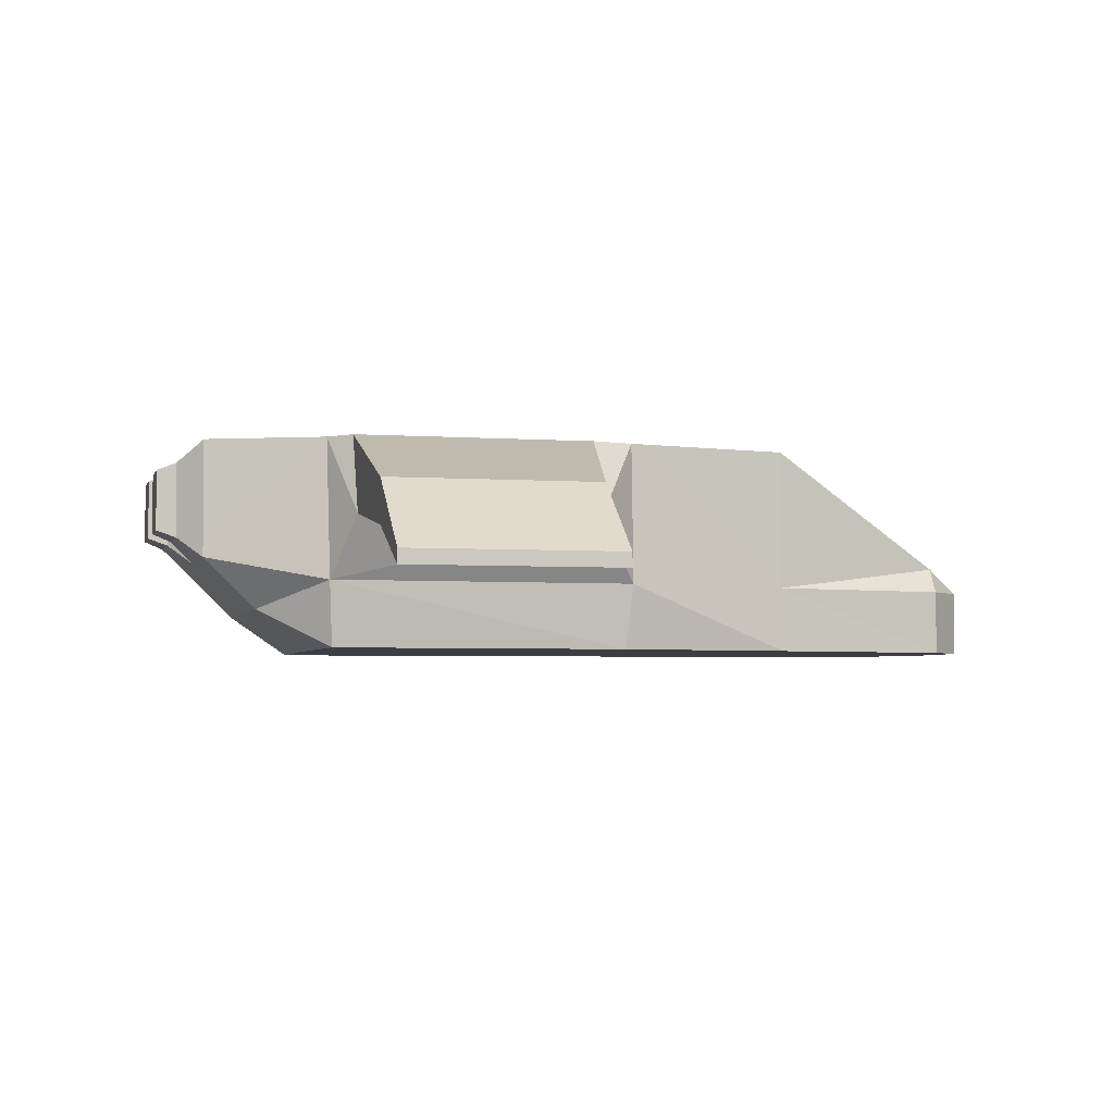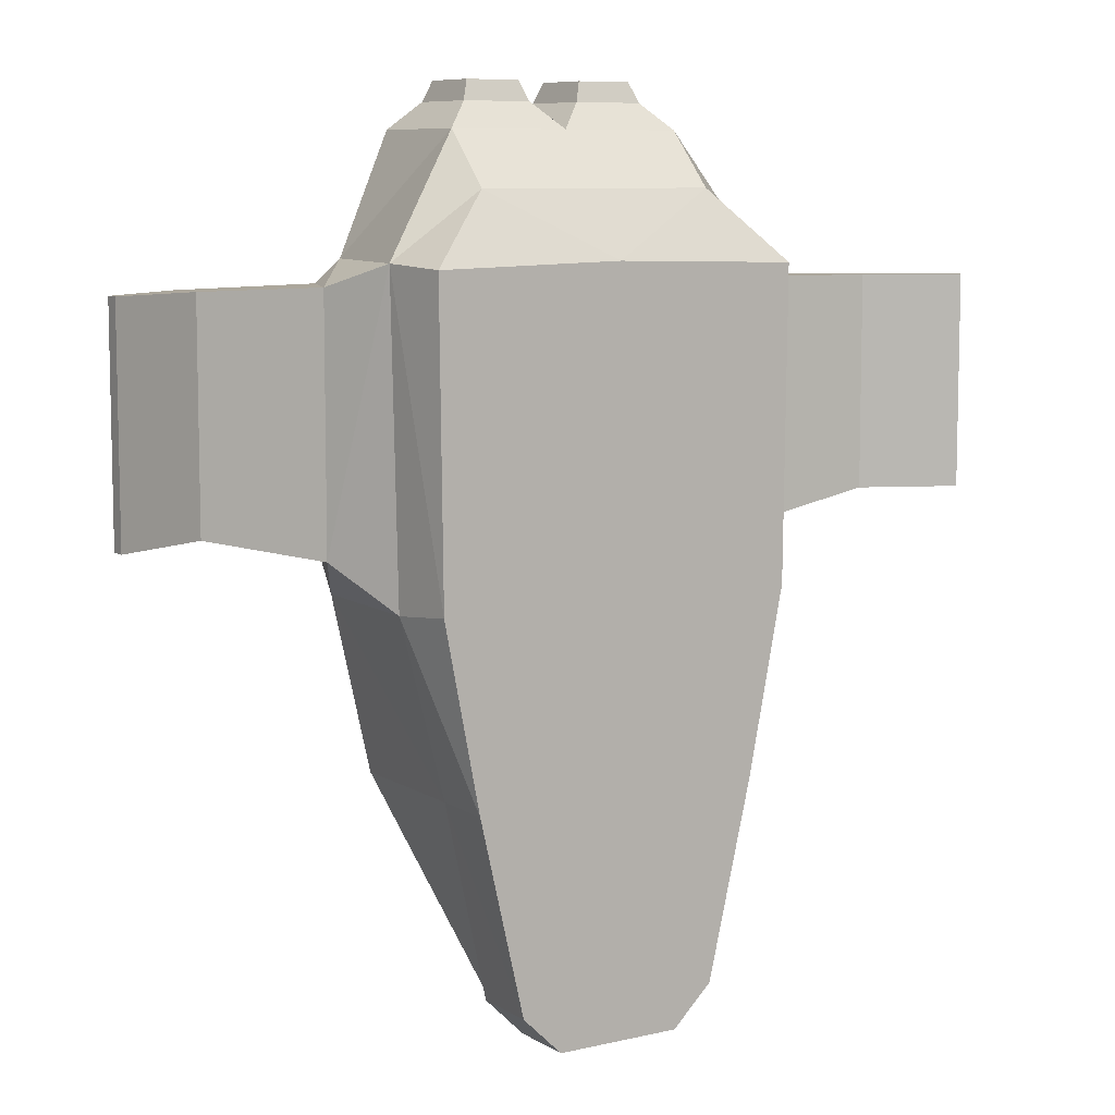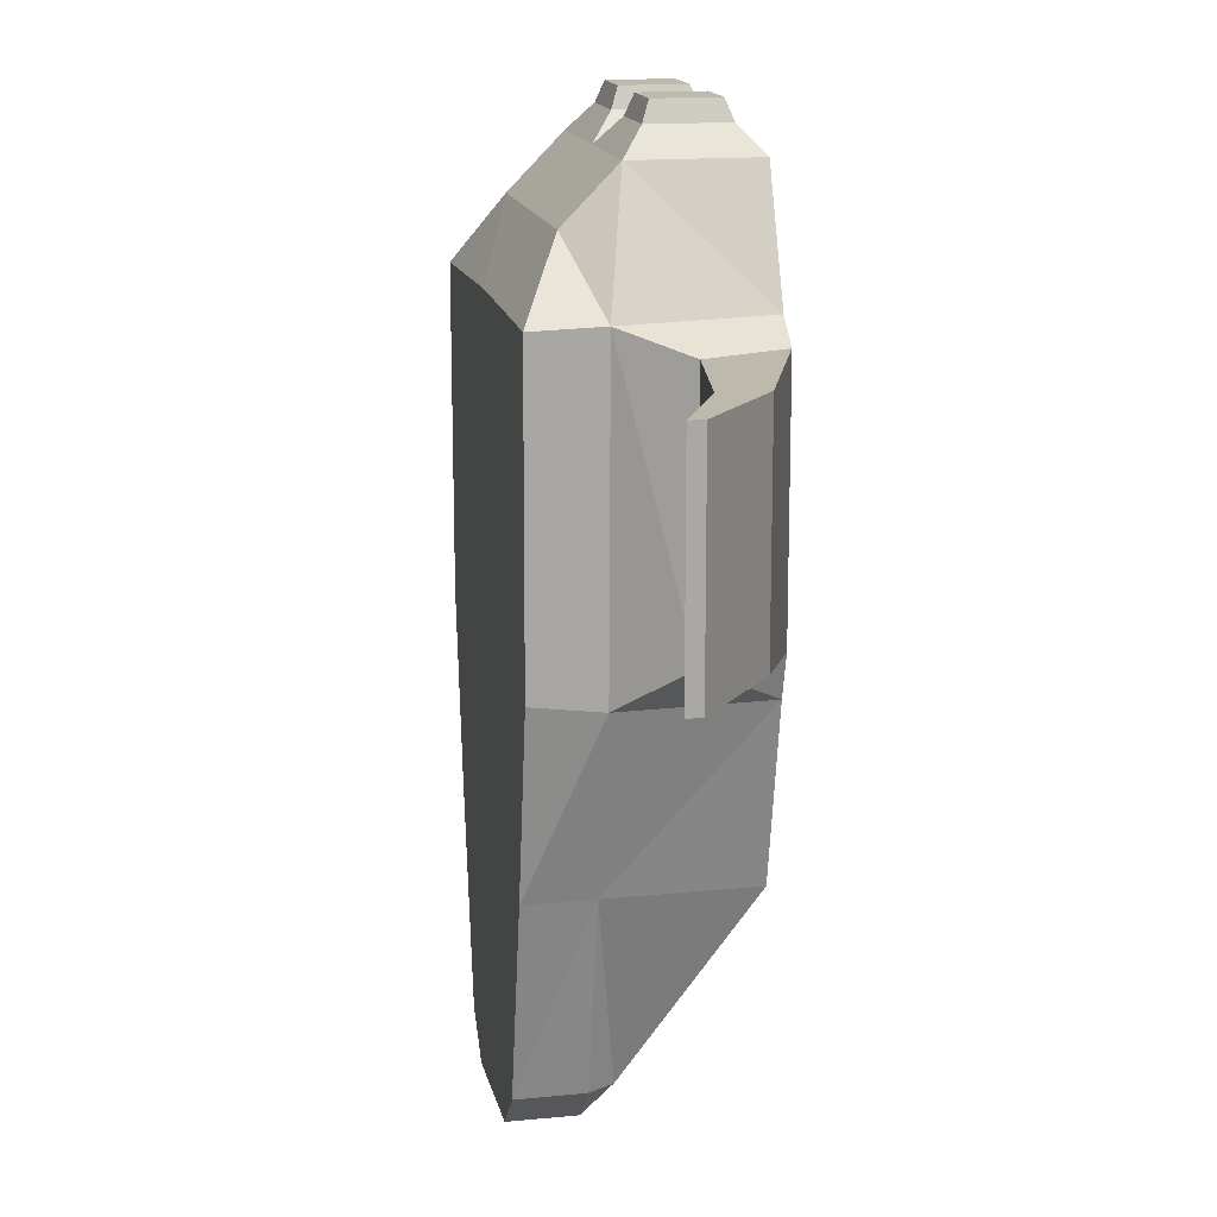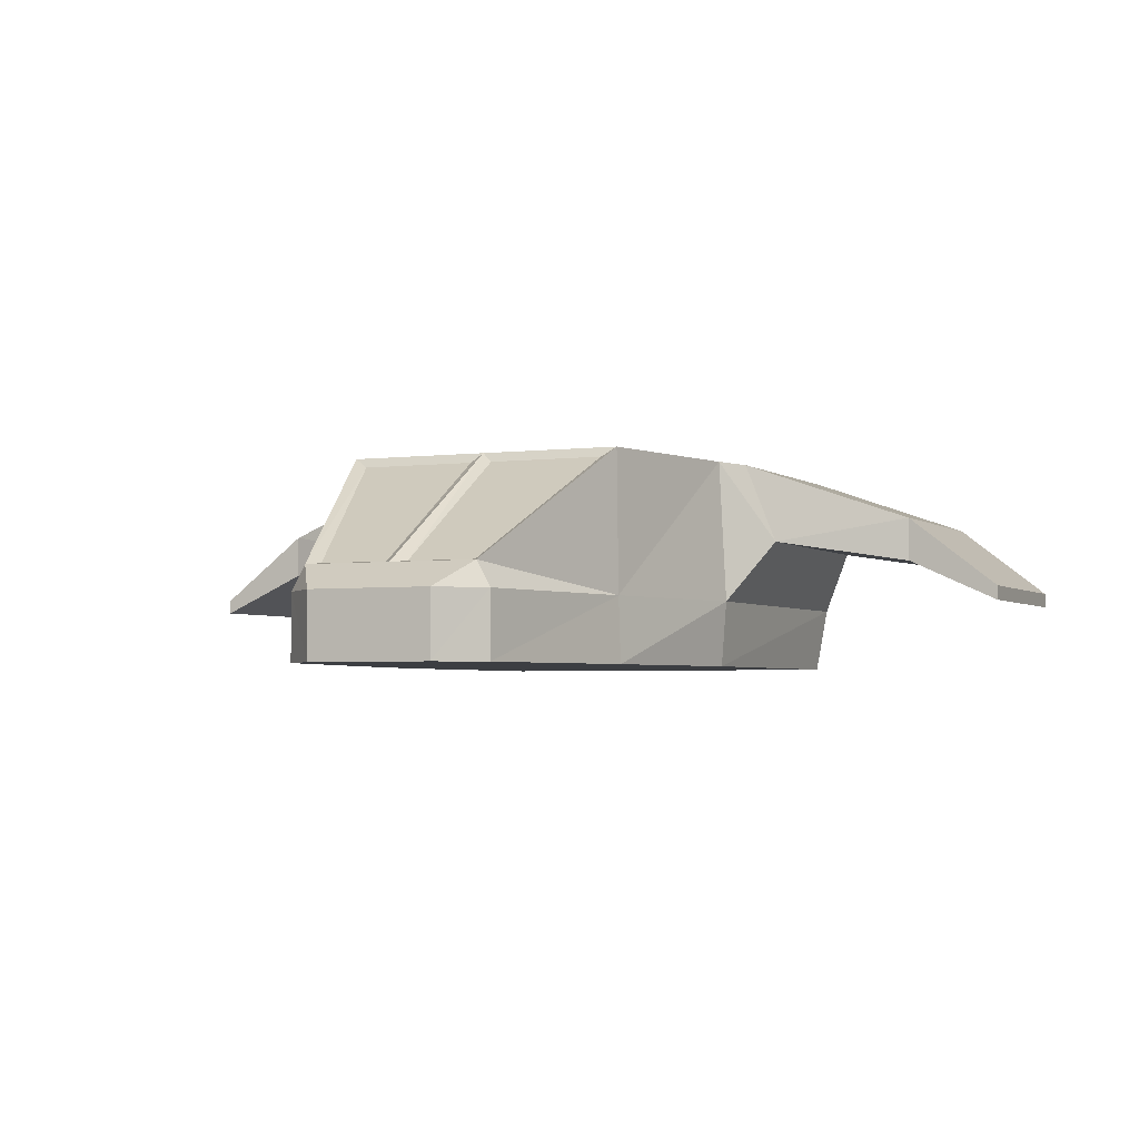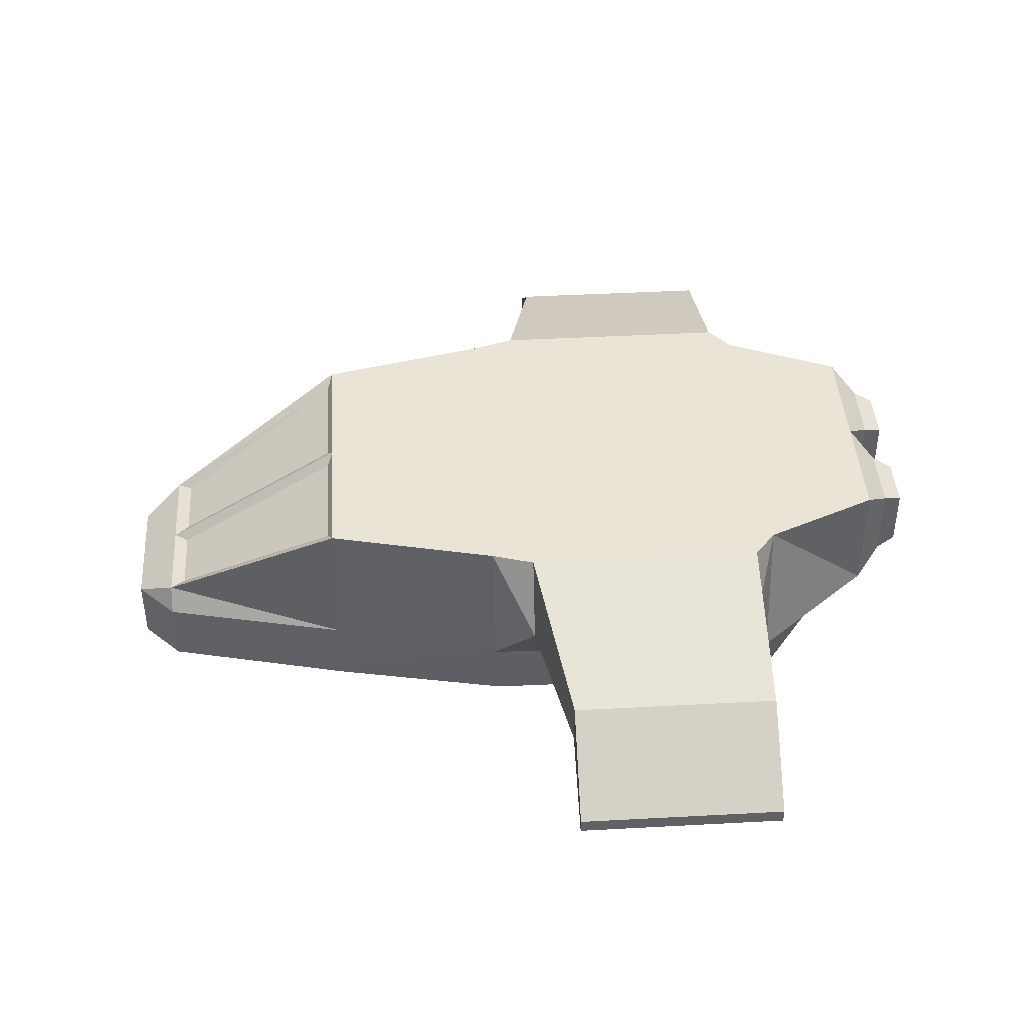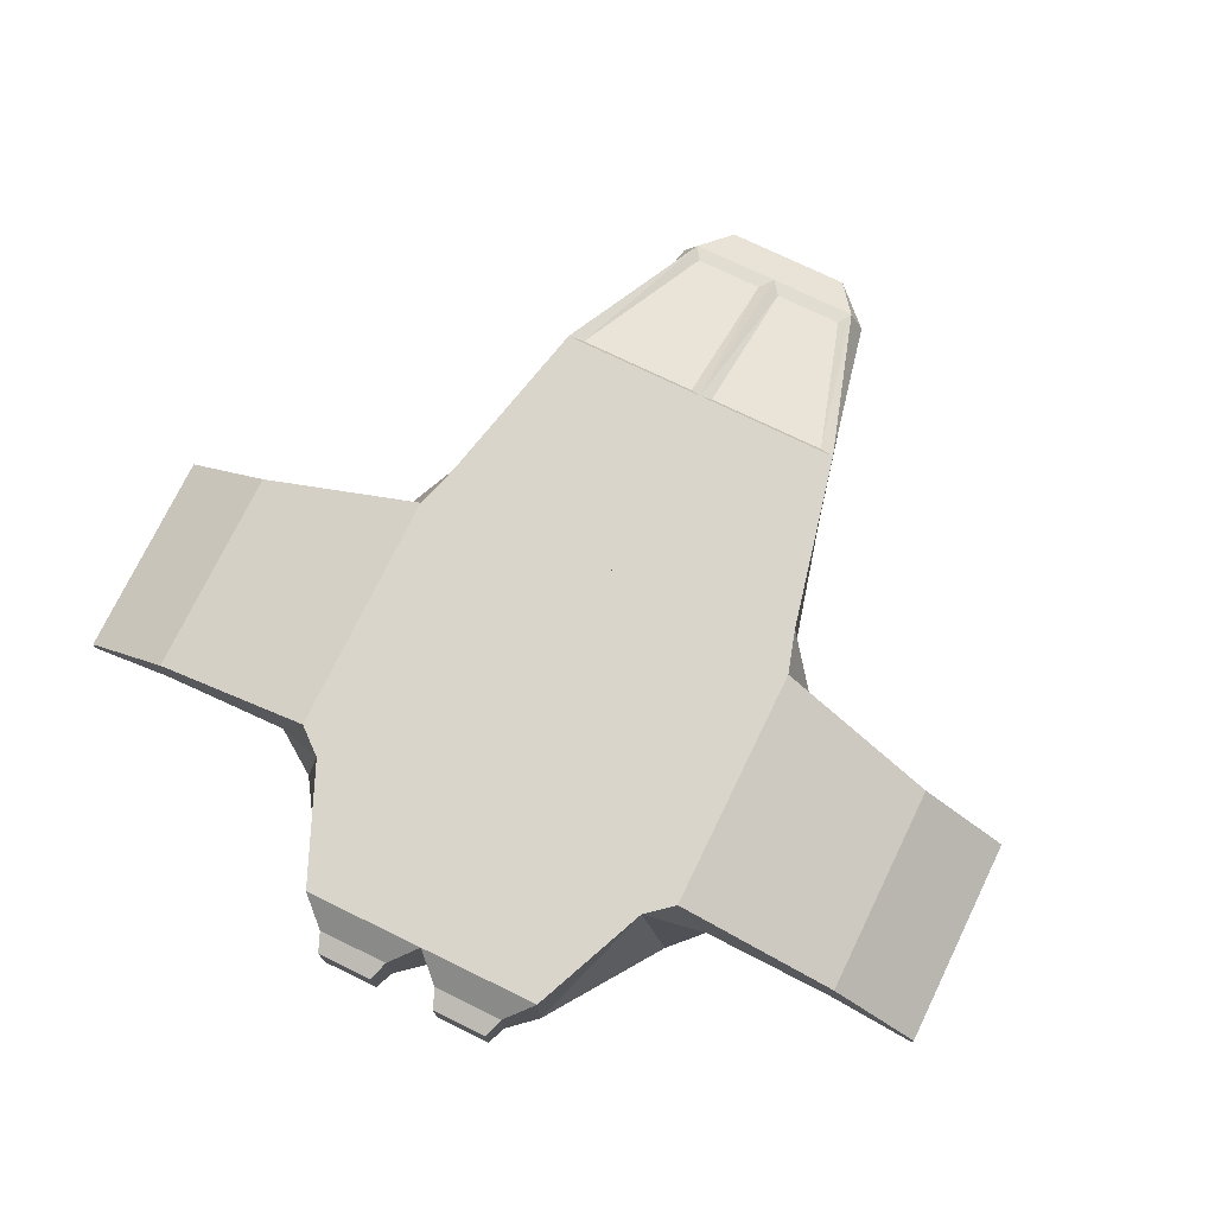
<metadata>
{"format":"obj","ext":"obj","renderer":"f3d","projection":"perspective","resolution":1024,"background":"white","views":[{"elev":-3.7,"azim":76.1,"up":"+Y"},{"elev":8.3,"azim":-32.5,"up":"+Z"},{"elev":15.2,"azim":78.4,"up":"+Z"},{"elev":-3.2,"azim":-155.7,"up":"+Y"},{"elev":42.6,"azim":-93.7,"up":"+Y"},{"elev":74.5,"azim":25.9,"up":"+Y"}]}
</metadata>
<code>
o Cube
v -1.275 -0.4608 0.5199
v -0.4392 -0.4608 -2.351
v -1.276 1 0.4754
v -0.5577 0.1873 -1.973
v -1.028 -0.4608 -0.7395
v -1.328 0 0.4754
v -0.4392 0 -2.351
v -0.9001 0.9327 -0.7753
v -1.013 0 -0.7395
v -1.298 -0.4608 2.61
v -1.374 -0 2.638
v -1.183 1 2.638
v -1.594 0.4368 0.7779
v -1.367 1 0.7779
v -1.594 0.4368 2.483
v -1.367 1 2.483
v -2.516 0.2912 1
v -2.516 0.5961 1
v -2.516 0.2911 2.483
v -2.516 0.5961 2.483
v -3.153 -0 1
v -3.153 0.1016 1
v -3.153 -0 2.483
v -3.153 0.1016 2.483
v -0.8341 -0.1853 3.084
v -0.8341 0.1743 3.451
v -0.6086 0.3714 3.76
v -0.6086 0.7977 3.76
v -0.2277 0.7977 3.76
v -0.2277 0.3714 3.76
v -0.7168 0 -2.079
v -0.7168 -0.4608 -2.082
v -0.6178 0.1771 -2.077
v -0.0775 0.1873 -1.973
v -1 1 -0.7395
v -0.0775 0.9327 -0.7753
v -0.8341 0.1743 3.451
v -0.8341 1 3.451
v -0.659 0.3211 3.626
v -0.659 0.848 3.626
v -0.1773 0.848 3.626
v -0.1773 0.3211 3.626
v 1.275 -0.4608 0.5199
v 0.4392 -0.4608 -2.351
v 1.276 1 0.4754
v 0.5577 0.1873 -1.973
v 0 -0.4608 -2.351
v 0 -0.4608 0.5199
v 1.028 -0.4608 -0.7395
v 1.328 0 0.4754
v 0.4392 0 -2.351
v 0 0.1771 -2.077
v 0 1 0.5044
v 0.9001 0.9327 -0.7753
v 0 0 -2.351
v 1.013 0 -0.7395
v 0 0 0.5044
v 0 1 -0.7395
v 0 -0.4608 -0.7395
v 0 -0.4608 2.643
v 1.298 -0.4608 2.61
v 1.374 -0 2.638
v 1.183 1 2.638
v 0 1 2.69
v 0 -0 2.68
v 1.594 0.4368 0.7779
v 1.367 1 0.7779
v 1.594 0.4368 2.483
v 1.367 1 2.483
v 2.516 0.2912 1
v 2.516 0.5961 1
v 2.516 0.2911 2.483
v 2.516 0.5961 2.483
v 3.153 -0 1
v 3.153 0.1016 1
v 3.153 -0 2.483
v 3.153 0.1016 2.483
v 0 -0.1853 3.084
v 0.8341 -0.1853 3.084
v 0.8341 0.1743 3.451
v 0 0.1743 3.451
v 0.6086 0.3714 3.76
v 0.6086 0.7977 3.76
v 0.2277 0.7977 3.76
v 0.2277 0.3714 3.76
v 0.7168 0 -2.079
v 0.7168 -0.4608 -2.082
v 0.6178 0.1771 -2.077
v 0.0775 0.1873 -1.973
v 1 1 -0.7395
v 0.0775 0.9327 -0.7753
v 0.8341 0.1743 3.451
v 0.8341 1 3.451
v 0 1 3.451
v 0 0.1743 3.451
v 0.659 0.3211 3.626
v 0.659 0.848 3.626
v 0.1773 0.848 3.626
v 0.1773 0.3211 3.626
f 48 5 59
f 35 53 58
f 1 11 6
f 55 2 7
f 52 7 33
f 31 2 32
f 6 5 1
f 3 9 6
f 4 36 34
f 59 5 32
f 11 25 26
f 11 13 6
f 48 10 1
f 53 12 64
f 15 17 13
f 12 15 11
f 12 14 16
f 3 13 14
f 17 22 18
f 13 18 14
f 16 18 20
f 15 20 19
f 21 24 22
f 18 24 20
f 19 24 23
f 19 21 17
f 11 26 37
f 81 25 78
f 29 27 30
f 26 95 37
f 12 37 38
f 64 38 94
f 60 25 10
f 7 31 33
f 33 9 35
f 34 33 4
f 34 58 52
f 8 58 36
f 8 33 35
f 40 37 39
f 41 38 40
f 42 37 95
f 41 95 94
f 27 40 39
f 29 40 28
f 27 42 30
f 30 41 29
f 49 48 59
f 53 90 58
f 62 43 50
f 55 44 47
f 52 51 55
f 86 56 87
f 49 50 43
f 56 45 50
f 60 57 48
f 91 46 89
f 87 49 59
f 62 79 61
f 66 62 50
f 61 48 43
f 65 53 57
f 53 63 45
f 70 68 66
f 68 63 62
f 63 67 45
f 45 66 50
f 75 70 71
f 71 66 67
f 69 71 67
f 68 73 69
f 77 74 75
f 73 75 71
f 72 77 73
f 70 76 72
f 78 65 60
f 62 92 80
f 79 81 78
f 82 84 85
f 80 95 81
f 63 92 62
f 65 81 95
f 95 64 65
f 64 93 63
f 79 60 61
f 51 88 86
f 56 88 90
f 88 89 46
f 89 58 91
f 58 54 91
f 54 88 46
f 92 97 96
f 93 98 97
f 99 92 96
f 98 95 99
f 82 97 83
f 97 84 83
f 99 82 85
f 84 99 85
f 48 1 5
f 35 3 53
f 1 10 11
f 55 47 2
f 52 55 7
f 32 5 9
f 31 7 2
f 32 9 31
f 6 9 5
f 3 35 9
f 4 8 36
f 2 47 32
f 47 59 32
f 11 10 25
f 11 15 13
f 48 60 10
f 53 3 12
f 15 19 17
f 12 16 15
f 12 3 14
f 3 6 13
f 17 21 22
f 13 17 18
f 16 14 18
f 15 16 20
f 21 23 24
f 18 22 24
f 19 20 24
f 19 23 21
f 81 26 25
f 29 28 27
f 26 81 95
f 12 11 37
f 64 12 38
f 60 78 25
f 33 31 9
f 34 52 33
f 34 36 58
f 8 35 58
f 8 4 33
f 40 38 37
f 41 94 38
f 42 39 37
f 41 42 95
f 27 28 40
f 29 41 40
f 27 39 42
f 30 42 41
f 49 43 48
f 53 45 90
f 62 61 43
f 55 51 44
f 52 88 51
f 56 49 87
f 87 44 86
f 44 51 86
f 49 56 50
f 56 90 45
f 60 65 57
f 91 54 46
f 59 47 87
f 47 44 87
f 62 80 79
f 66 68 62
f 61 60 48
f 65 64 53
f 53 64 63
f 70 72 68
f 68 69 63
f 63 69 67
f 45 67 66
f 75 74 70
f 71 70 66
f 69 73 71
f 68 72 73
f 77 76 74
f 73 77 75
f 72 76 77
f 70 74 76
f 78 81 65
f 79 80 81
f 82 83 84
f 80 92 95
f 63 93 92
f 95 94 64
f 64 94 93
f 79 78 60
f 56 86 88
f 88 52 89
f 89 52 58
f 58 90 54
f 54 90 88
f 92 93 97
f 93 94 98
f 99 95 92
f 98 94 95
f 82 96 97
f 97 98 84
f 99 96 82
f 84 98 99

</code>
